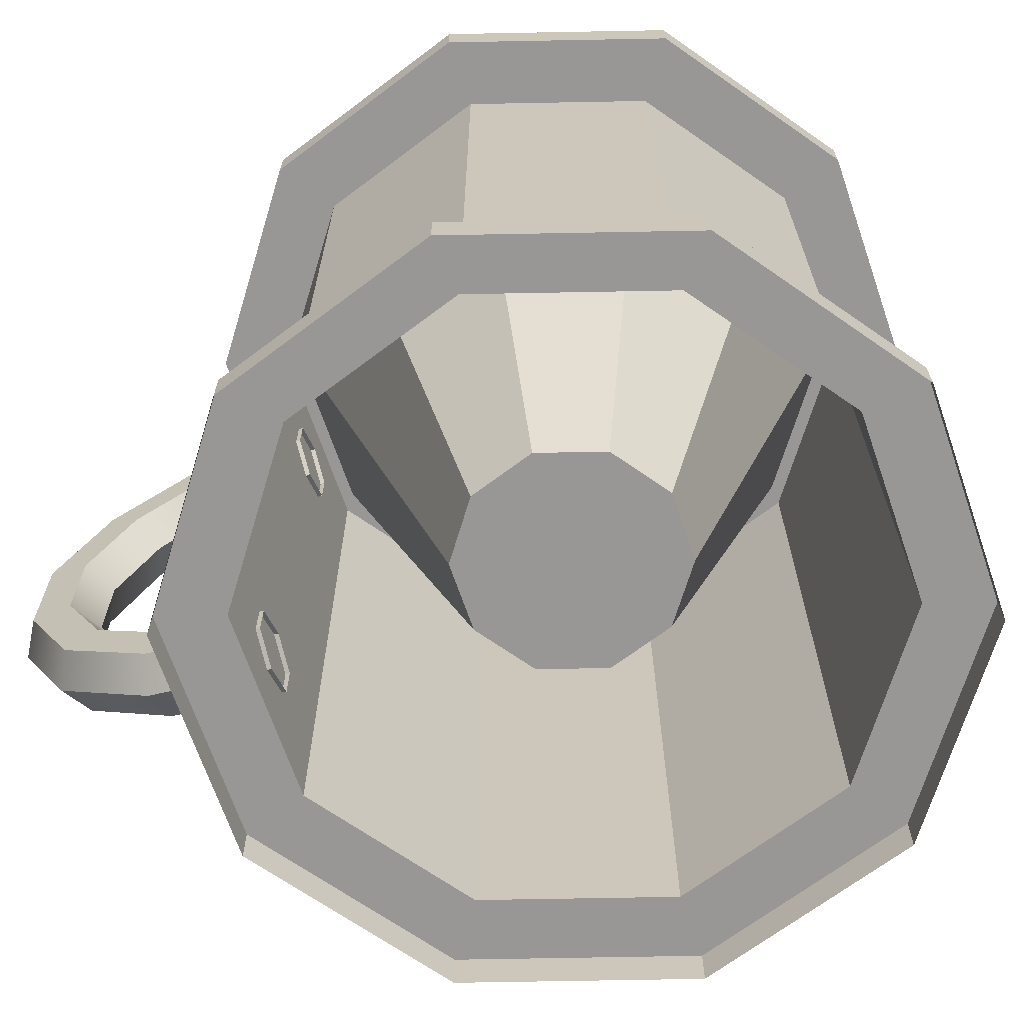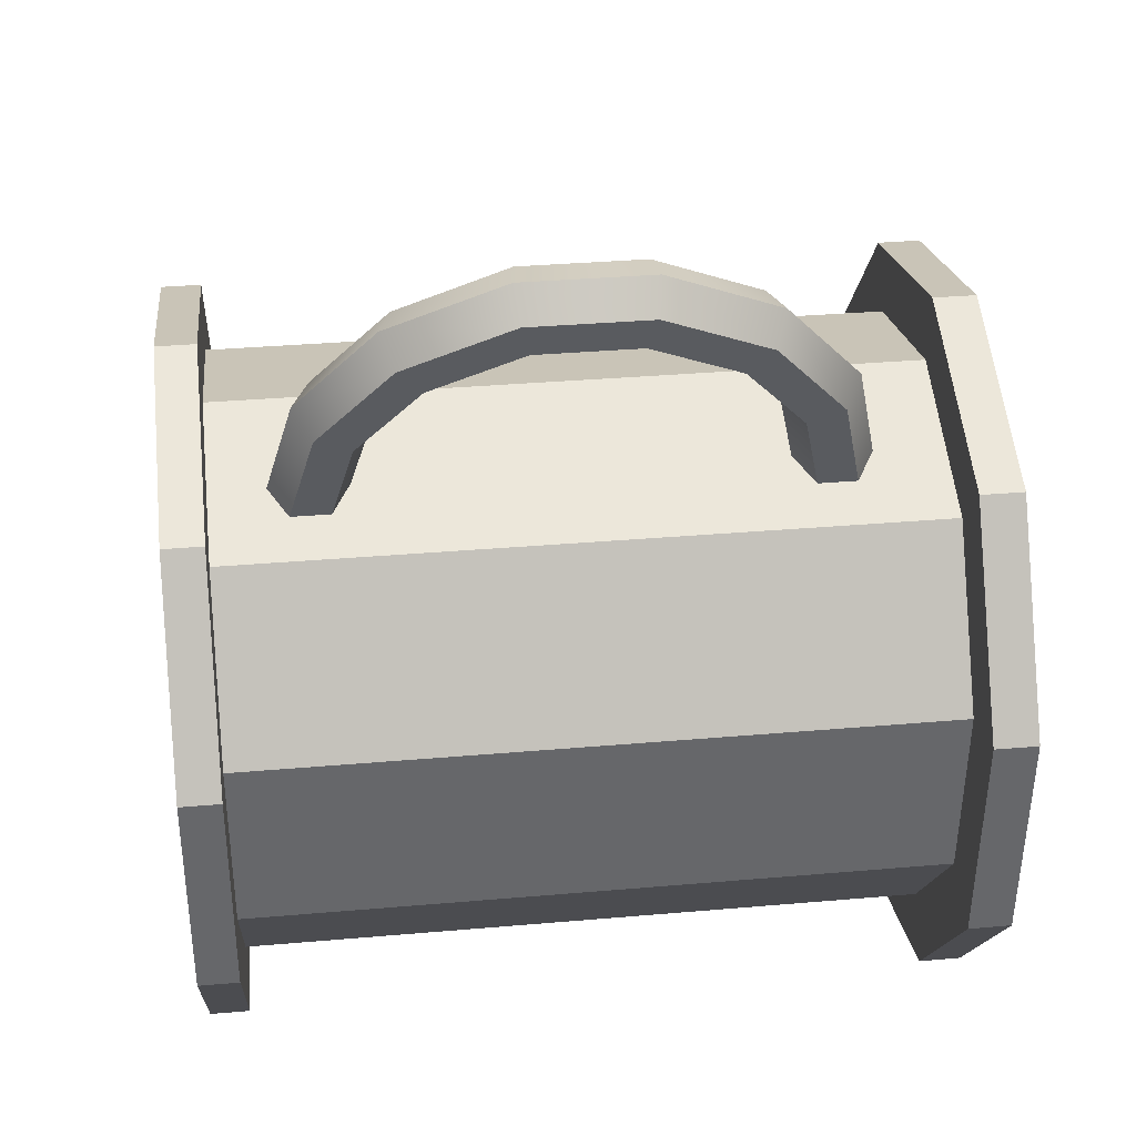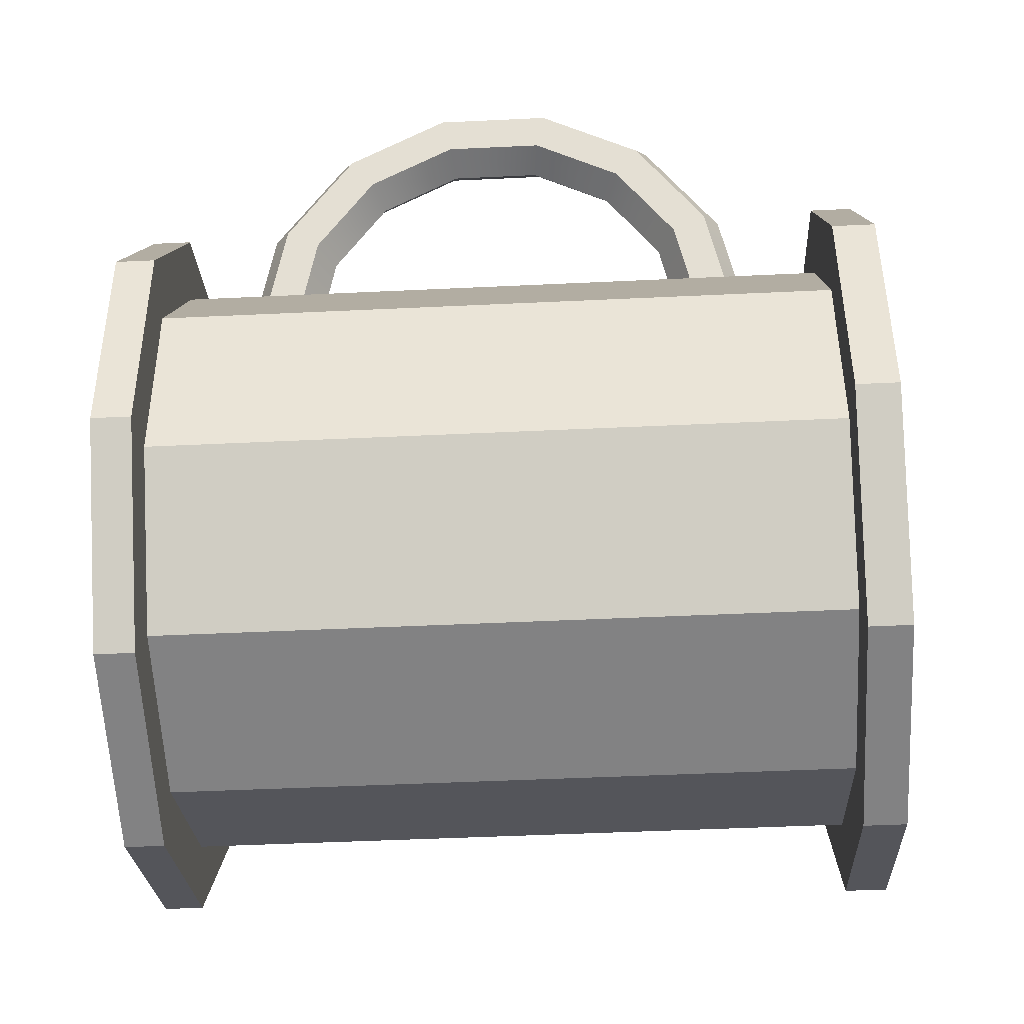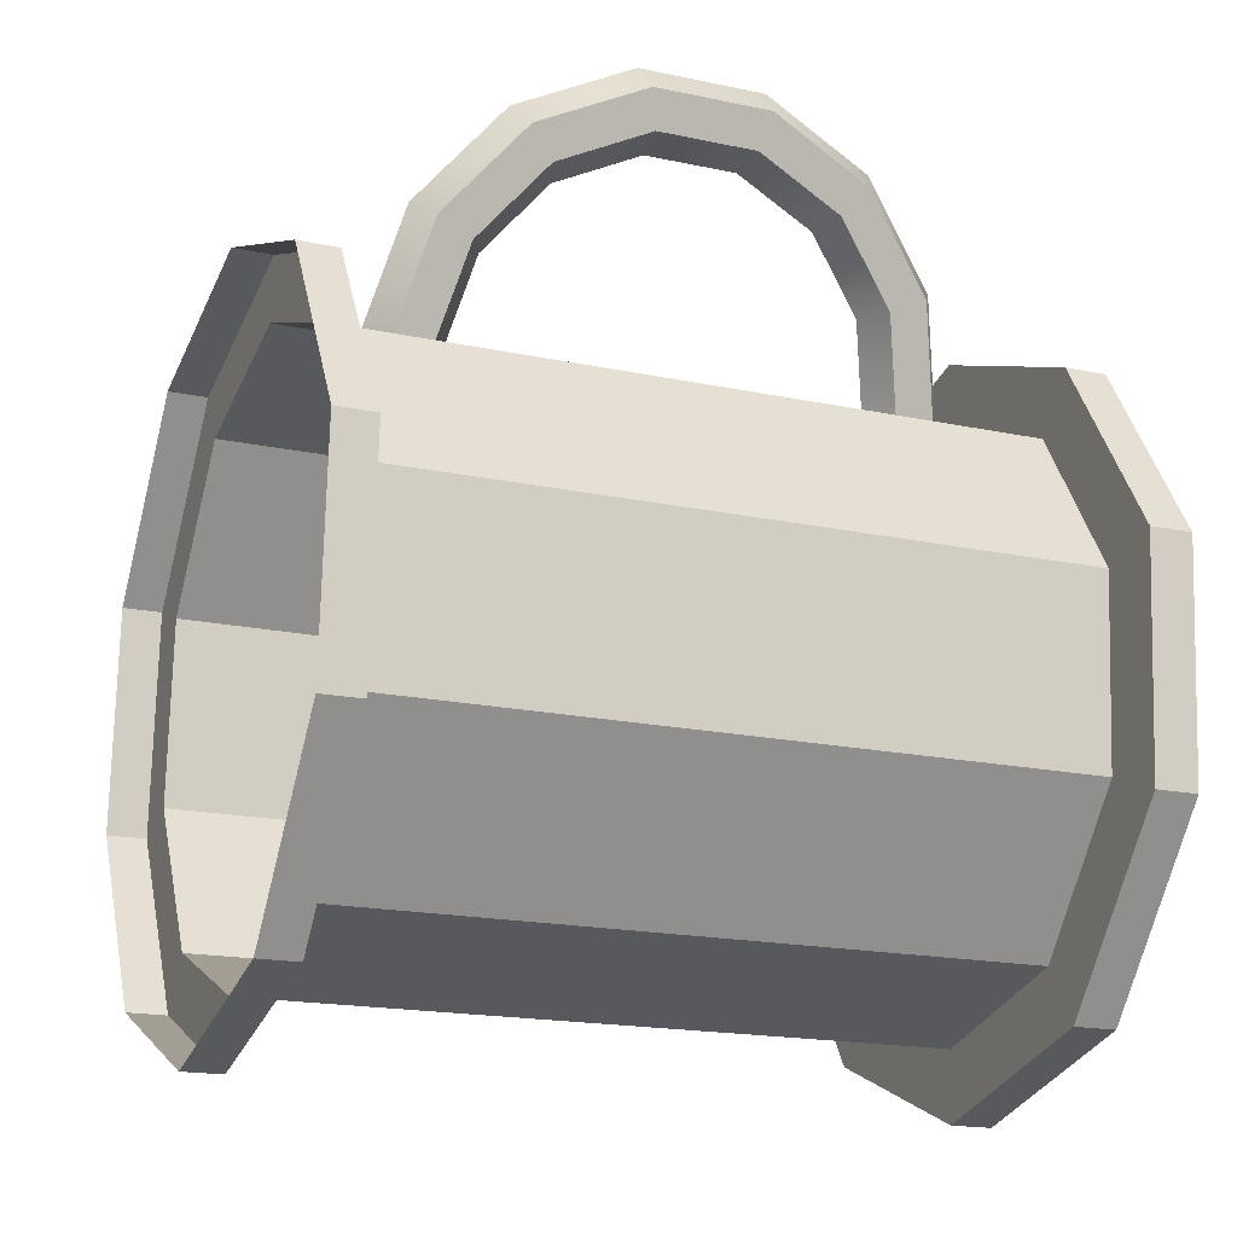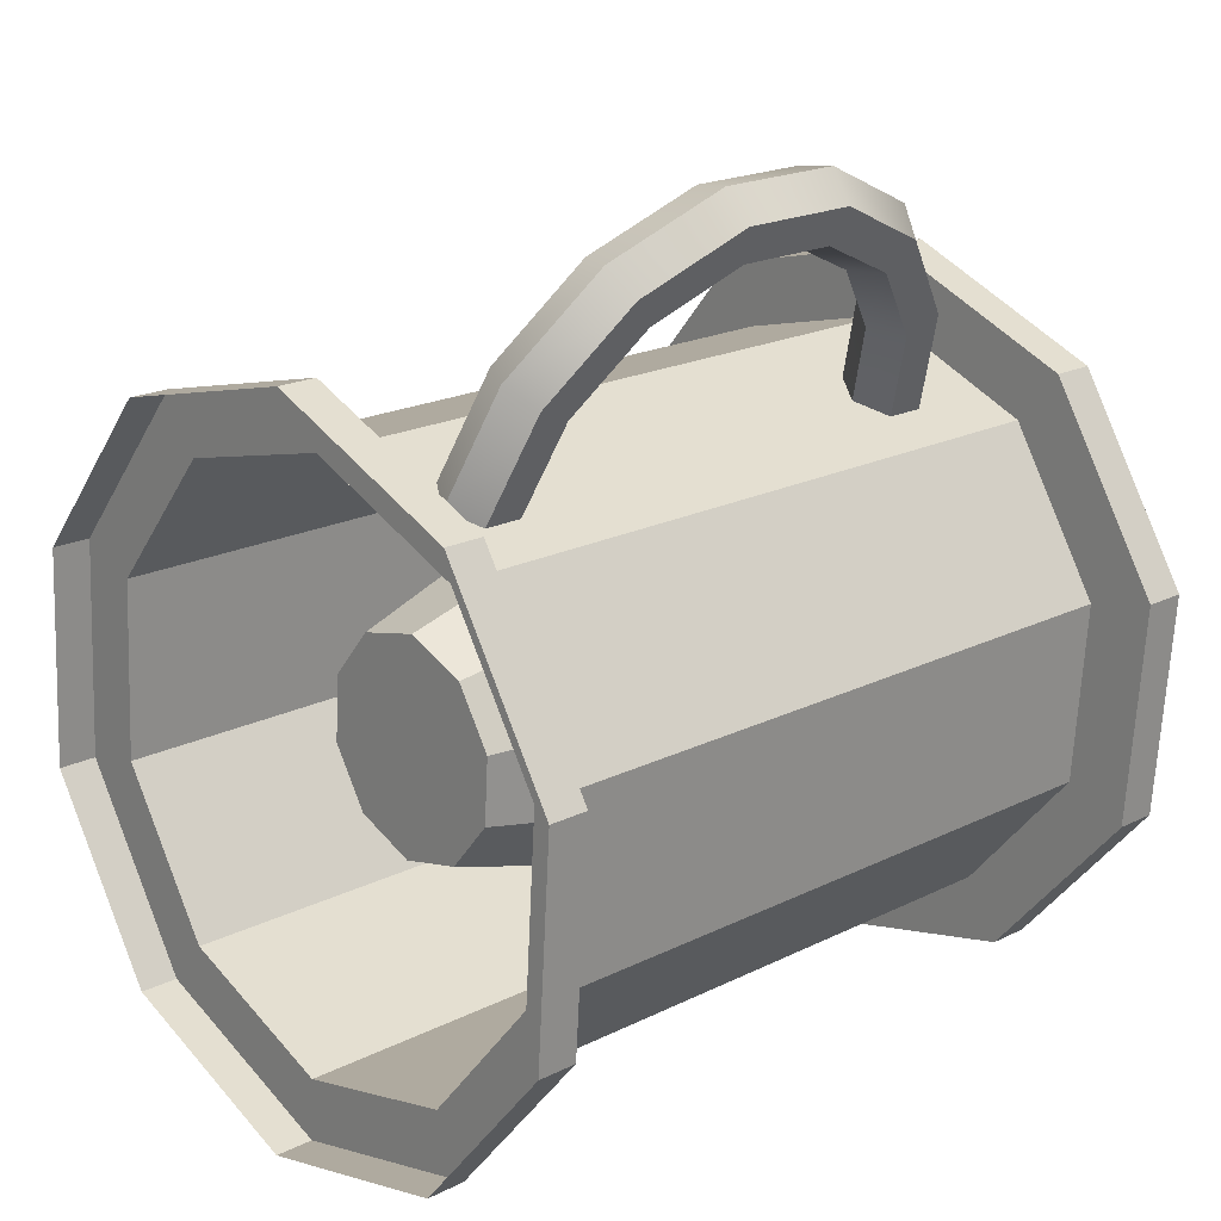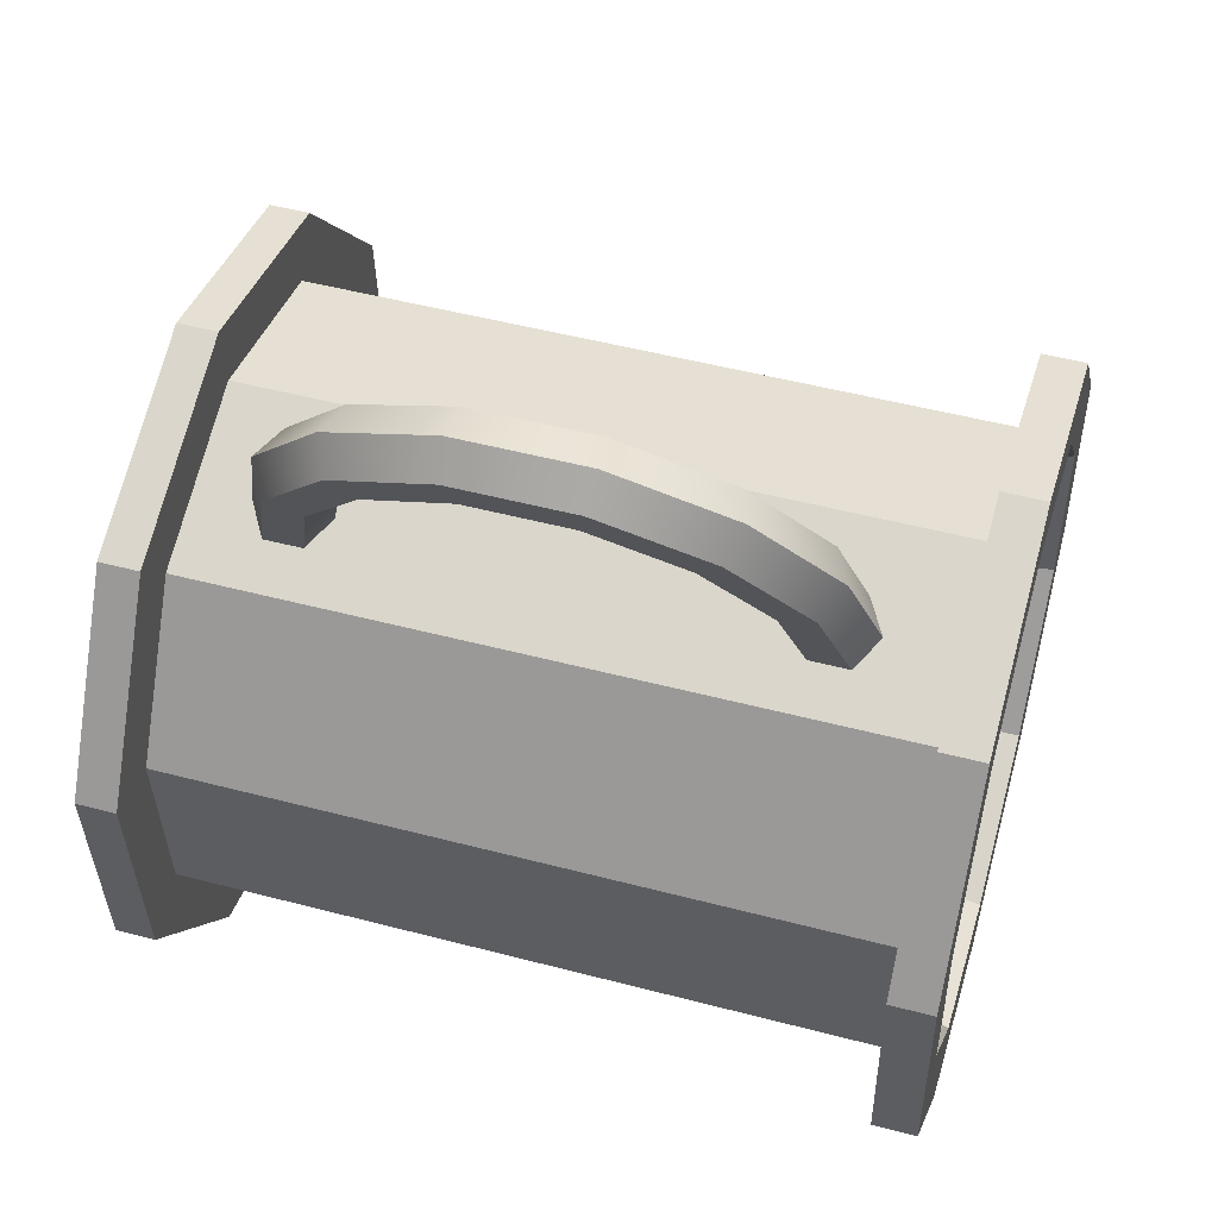
<metadata>
{"format":"obj","ext":"obj","renderer":"f3d","projection":"perspective","resolution":1024,"background":"white","views":[{"elev":-68.3,"azim":131.0,"up":"+Y"},{"elev":34.2,"azim":83.3,"up":"+Z"},{"elev":-46.9,"azim":93.1,"up":"+Z"},{"elev":-18.0,"azim":67.4,"up":"+Z"},{"elev":20.0,"azim":47.7,"up":"+Z"},{"elev":50.6,"azim":106.0,"up":"+Z"}]}
</metadata>
<code>
g default
v 159.3 58.76 -267.4
v 155.4 58.76 -268.4
v 151.6 58.76 -266.9
v 149.5 58.76 -263.4
v 149.7 58.76 -259.3
v 152.3 58.76 -256.2
v 156.3 58.76 -255.2
v 160.1 58.76 -256.8
v 162.2 58.76 -260.2
v 162 58.76 -264.3
v 159.3 59.47 -267.4
v 155.4 59.47 -268.4
v 151.6 59.47 -266.9
v 149.5 59.47 -263.4
v 149.7 59.47 -259.3
v 152.3 59.47 -256.2
v 156.3 59.47 -255.2
v 160.1 59.47 -256.8
v 162.2 59.47 -260.2
v 162 59.47 -264.3
v 158.7 59.47 -266.4
v 155.5 59.47 -267.2
v 152.4 59.47 -266
v 150.6 59.47 -263.1
v 150.8 59.47 -259.8
v 153 59.47 -257.2
v 156.2 59.47 -256.4
v 159.3 59.47 -257.7
v 161.1 59.47 -260.5
v 160.9 59.47 -263.8
v 158.7 71.88 -266.4
v 155.5 71.88 -267.2
v 152.4 71.88 -266
v 150.6 71.88 -263.1
v 150.8 71.88 -259.8
v 153 71.88 -257.2
v 156.2 71.88 -256.4
v 159.3 71.88 -257.7
v 161.1 71.88 -260.5
v 160.9 71.88 -263.8
v 159.4 71.88 -267.5
v 155.4 71.88 -268.5
v 151.6 71.88 -266.9
v 149.4 71.88 -263.4
v 149.6 71.88 -259.3
v 152.3 71.88 -256.1
v 156.3 71.88 -255.1
v 160.1 71.88 -256.7
v 162.3 71.88 -260.2
v 162 71.88 -264.3
v 159.4 72.65 -267.5
v 155.4 72.65 -268.5
v 151.6 72.65 -266.9
v 149.4 72.65 -263.4
v 149.6 72.65 -259.3
v 152.3 72.65 -256.1
v 156.3 72.65 -255.1
v 160.1 72.65 -256.7
v 162.3 72.65 -260.2
v 162 72.65 -264.3
v 158.7 72.65 -266.3
v 155.5 72.65 -267.1
v 152.4 72.65 -265.9
v 150.7 72.65 -263.1
v 150.9 72.65 -259.8
v 153 72.65 -257.3
v 156.2 72.65 -256.5
v 159.3 72.65 -257.7
v 161 72.65 -260.5
v 160.8 72.65 -263.8
v 156.9 61.37 -263.5
v 155.7 61.37 -263.8
v 154.6 61.37 -263.3
v 153.9 61.37 -262.3
v 154 61.37 -261.1
v 154.8 61.37 -260.1
v 156 61.37 -259.8
v 157.1 61.37 -260.3
v 157.8 61.37 -261.3
v 157.7 61.37 -262.6
v 155.8 61.37 -261.8
v 157.4 61.48 -256.9
v 157.4 60.79 -256.9
v 157.9 60.44 -257.2
v 158.5 60.79 -257.4
v 158.5 61.48 -257.4
v 157.9 61.83 -257.2
v 157.4 69.6 -256.9
v 157.4 70.3 -256.9
v 157.9 70.64 -257.2
v 158.5 70.3 -257.4
v 158.5 69.6 -257.4
v 157.9 69.25 -257.2
v 158.7 70.14 -255.1
v 158.1 69.82 -255
v 158 69.2 -255.3
v 158.5 68.89 -255.7
v 159.1 69.2 -255.8
v 159.2 69.82 -255.5
v 159.4 68.72 -253.5
v 158.7 68.51 -253.5
v 158.5 68.07 -254
v 159 67.86 -254.5
v 159.7 68.07 -254.4
v 159.9 68.51 -253.9
v 159.8 66.68 -252.6
v 159.1 66.6 -252.6
v 158.8 66.44 -253.3
v 159.3 66.37 -253.8
v 159.9 66.44 -253.7
v 160.2 66.6 -253.1
v 159.8 64.41 -252.6
v 159.1 64.48 -252.6
v 158.8 64.64 -253.3
v 159.3 64.72 -253.8
v 159.9 64.64 -253.7
v 160.2 64.48 -253.1
v 159.4 62.36 -253.5
v 158.7 62.58 -253.5
v 158.5 63.01 -254
v 159 63.23 -254.5
v 159.7 63.01 -254.4
v 159.9 62.58 -253.9
v 158.7 60.94 -255.1
v 158.1 61.26 -255
v 158 61.88 -255.3
v 158.5 62.2 -255.7
v 159.1 61.88 -255.8
v 159.2 61.26 -255.5
g pCylinder39
f 1 2 12 11
f 2 3 13 12
f 3 4 14 13
f 4 5 15 14
f 5 6 16 15
f 6 7 17 16
f 7 8 18 17
f 8 9 19 18
f 9 10 20 19
f 10 1 11 20
f 11 12 22 21
f 12 13 23 22
f 13 14 24 23
f 14 15 25 24
f 15 16 26 25
f 16 17 27 26
f 17 18 28 27
f 18 19 29 28
f 19 20 30 29
f 20 11 21 30
f 21 22 32 31
f 22 23 33 32
f 23 24 34 33
f 24 25 35 34
f 25 26 36 35
f 26 27 37 36
f 27 28 38 37
f 28 29 39 38
f 29 30 40 39
f 30 21 31 40
f 31 32 42 41
f 32 33 43 42
f 33 34 44 43
f 34 35 45 44
f 35 36 46 45
f 36 37 47 46
f 37 38 48 47
f 38 39 49 48
f 39 40 50 49
f 40 31 41 50
f 41 42 52 51
f 42 43 53 52
f 43 44 54 53
f 44 45 55 54
f 45 46 56 55
f 46 47 57 56
f 47 48 58 57
f 48 49 59 58
f 49 50 60 59
f 50 41 51 60
f 51 52 62 61
f 52 53 63 62
f 53 54 64 63
f 54 55 65 64
f 55 56 66 65
f 56 57 67 66
f 57 58 68 67
f 58 59 69 68
f 59 60 70 69
f 60 51 61 70
f 61 62 72 71
f 62 63 73 72
f 63 64 74 73
f 64 65 75 74
f 65 66 76 75
f 66 67 77 76
f 67 68 78 77
f 68 69 79 78
f 69 70 80 79
f 70 61 71 80
f 71 72 81
f 72 73 81
f 73 74 81
f 74 75 81
f 75 76 81
f 76 77 81
f 77 78 81
f 78 79 81
f 79 80 81
f 80 71 81
f 82 83 125 126
f 83 84 124 125
f 84 85 129 124
f 85 86 128 129
f 86 87 127 128
f 87 82 126 127
f 95 94 90 89
f 96 95 89 88
f 97 96 88 93
f 98 97 93 92
f 99 98 92 91
f 94 99 91 90
f 101 100 94 95
f 102 101 95 96
f 103 102 96 97
f 104 103 97 98
f 105 104 98 99
f 100 105 99 94
f 107 106 100 101
f 108 107 101 102
f 109 108 102 103
f 110 109 103 104
f 111 110 104 105
f 106 111 105 100
f 113 112 106 107
f 114 113 107 108
f 115 114 108 109
f 116 115 109 110
f 117 116 110 111
f 112 117 111 106
f 119 118 112 113
f 120 119 113 114
f 121 120 114 115
f 122 121 115 116
f 123 122 116 117
f 118 123 117 112
f 125 124 118 119
f 126 125 119 120
f 127 126 120 121
f 128 127 121 122
f 129 128 122 123
f 124 129 123 118

</code>
